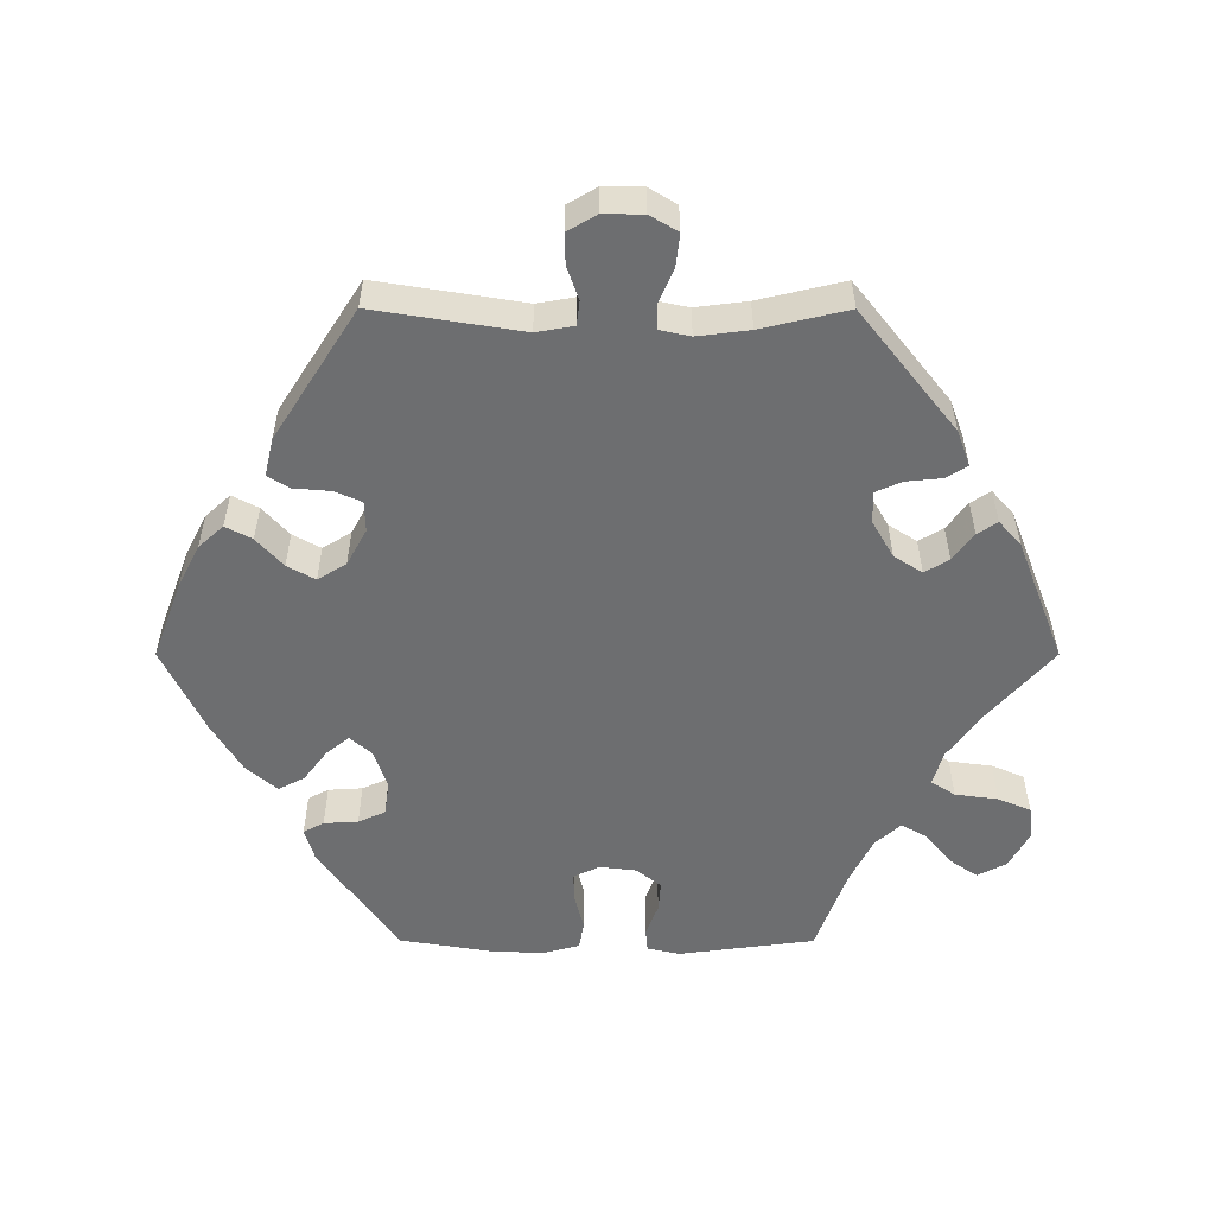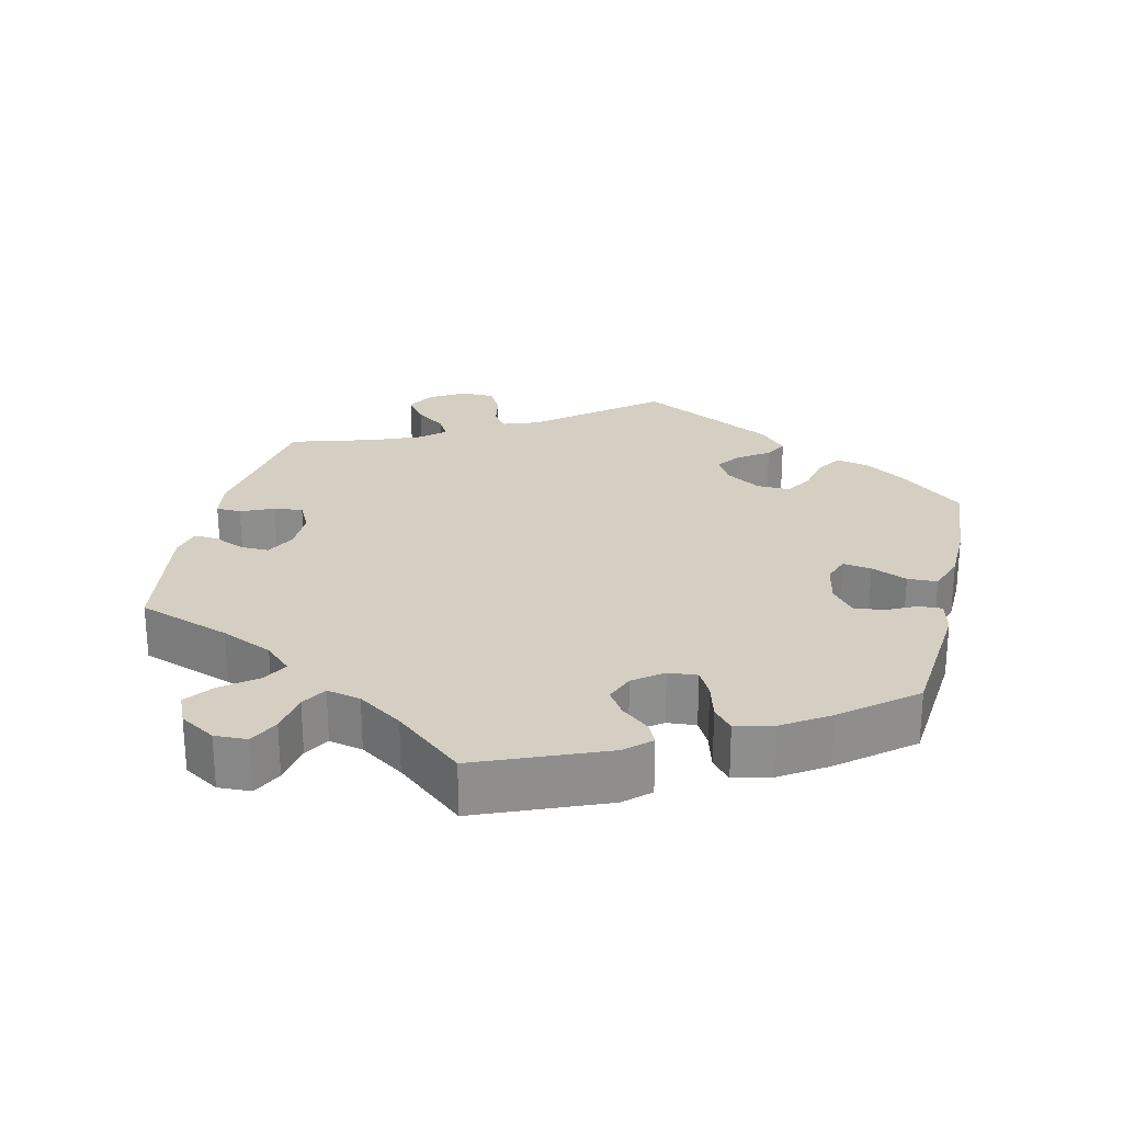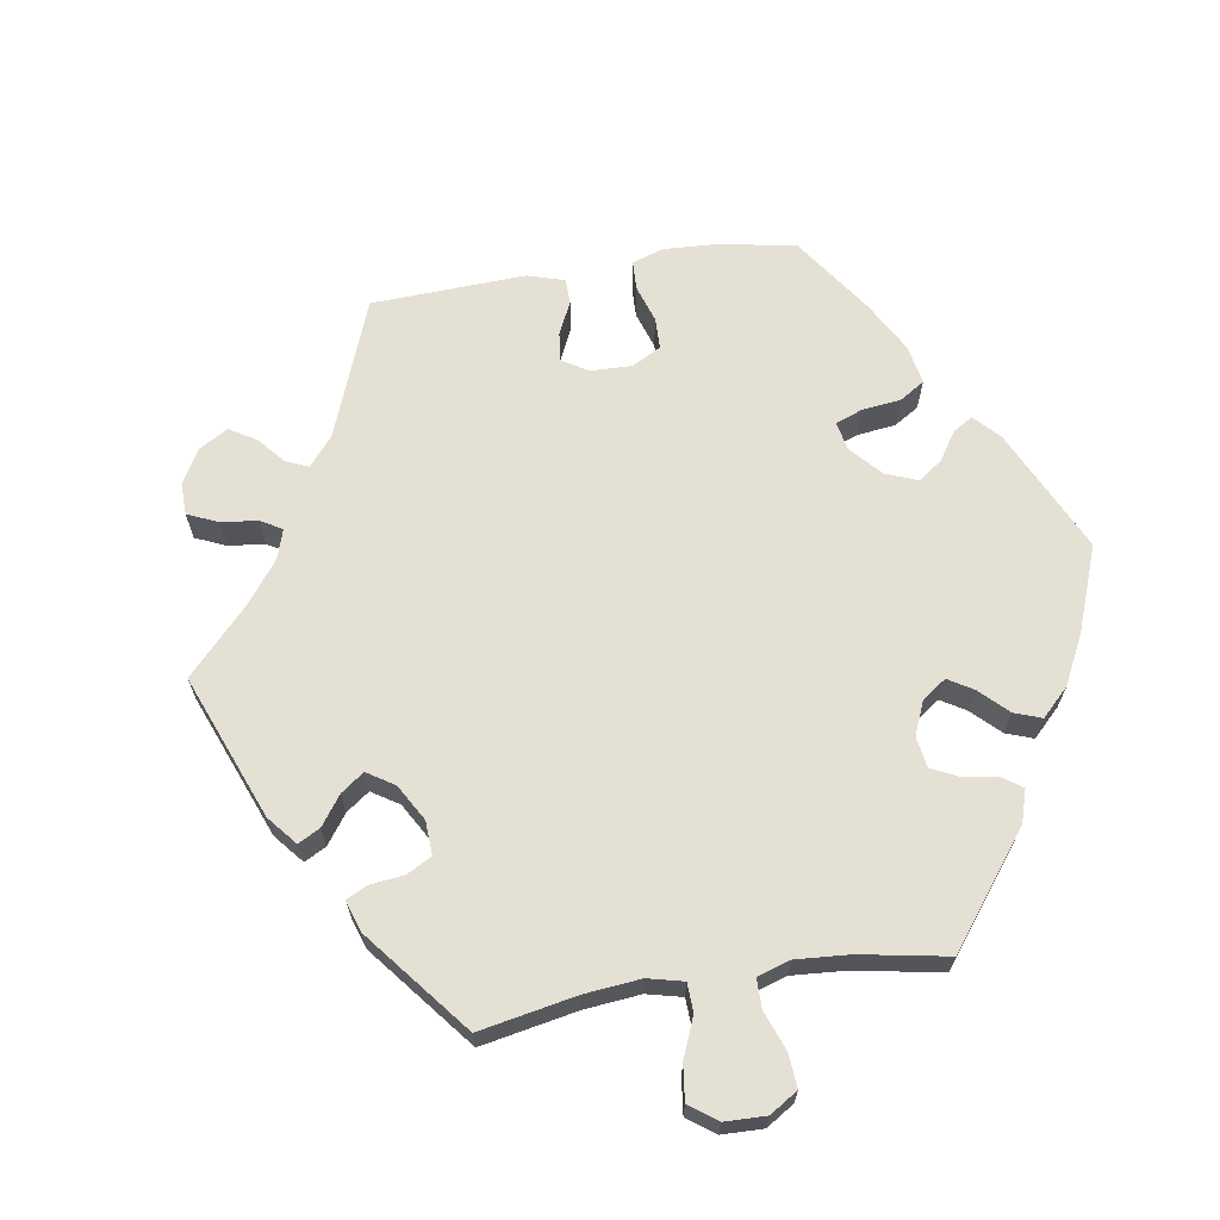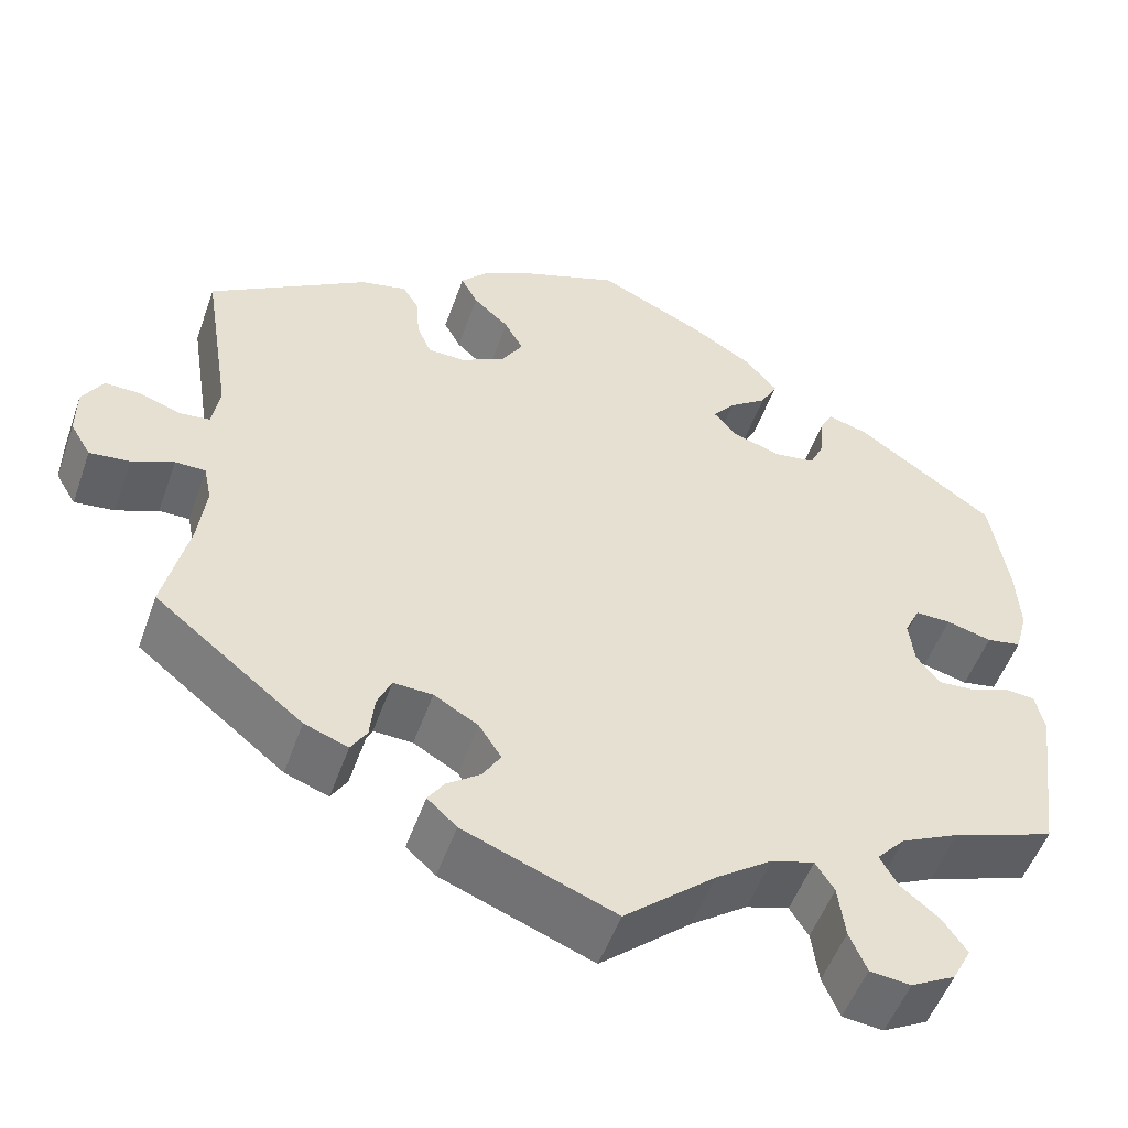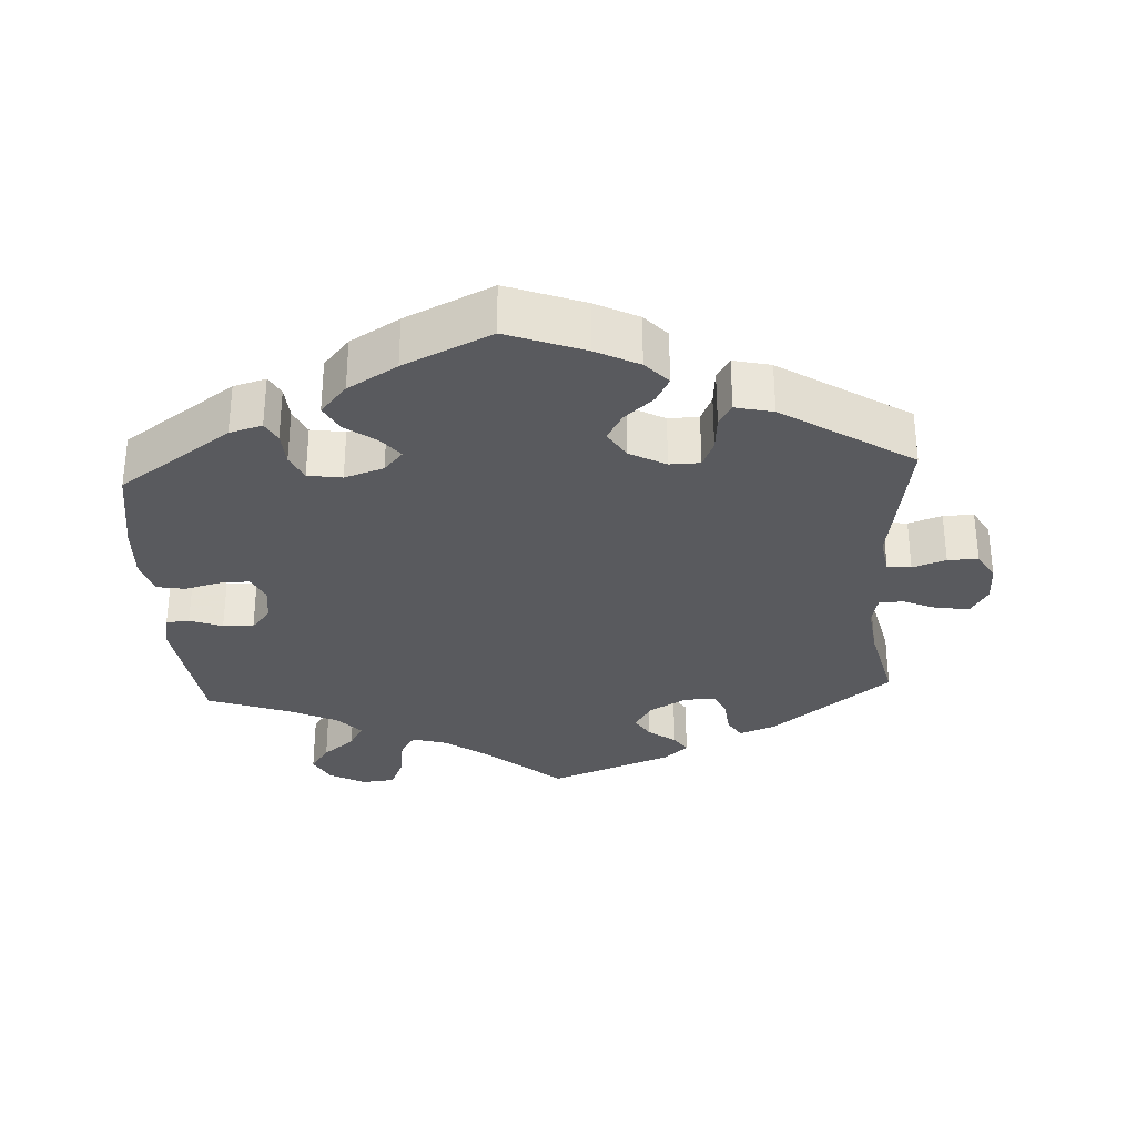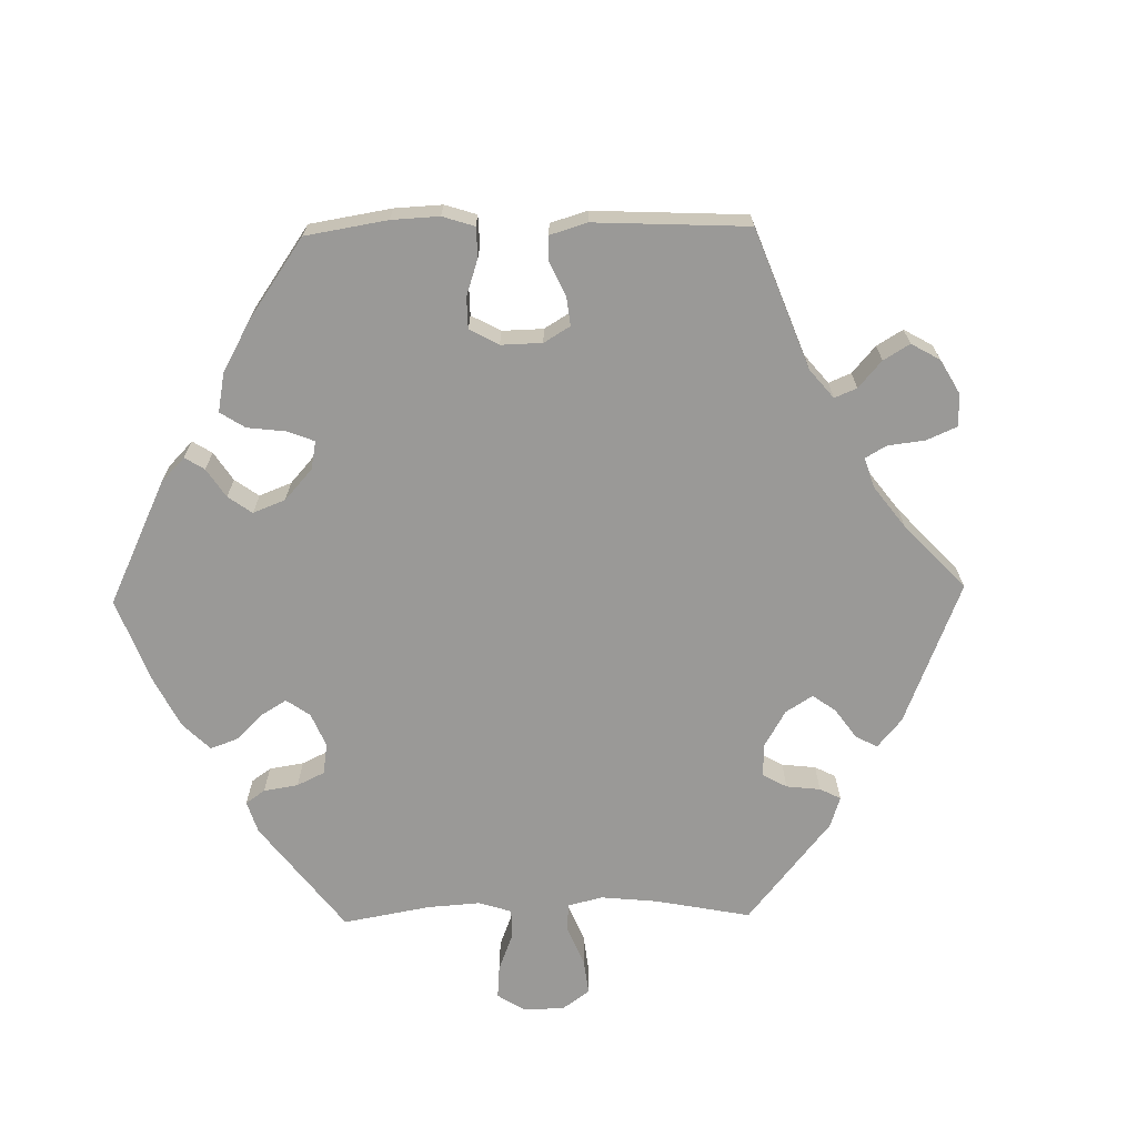
<metadata>
{"format":"obj","ext":"obj","renderer":"f3d","projection":"perspective","resolution":1024,"background":"white","views":[{"elev":-54.3,"azim":89.9,"up":"+Y"},{"elev":25.4,"azim":-106.8,"up":"+Y"},{"elev":66.0,"azim":-159.2,"up":"+Y"},{"elev":-52.0,"azim":160.7,"up":"+Z"},{"elev":-31.4,"azim":3.2,"up":"+Y"},{"elev":-68.9,"azim":31.1,"up":"+Y"}]}
</metadata>
<code>
v -0.345 0.07 0.397
v -0.3 0.07 0.41
v -0.285 0.07 0.382
v -0.282 0.07 0.335
v -0.265 0.07 0.298
v -0.218 0.07 0.291
v -0.164 0.07 0.309
v -0.138 0.07 0.339
v -0.163 0.07 0.37
v -0.206 0.07 0.402
v -0.225 0.07 0.438
v -0.189 0.07 0.48
v -0.121 0.07 0.521
v -0.001 0.07 0.578
v 0.106 0.07 0.538
v 0.165 0.07 0.508
v 0.196 0.07 0.474
v 0.177 0.07 0.438
v 0.137 0.07 0.402
v 0.116 0.07 0.364
v 0.14 0.07 0.325
v 0.19 0.07 0.298
v 0.232 0.07 0.299
v 0.248 0.07 0.336
v 0.252 0.07 0.386
v 0.27 0.07 0.416
v 0.322 0.07 0.404
v 0.501 0.07 0.29
v 0.469 0.07 0.088
v 0.478 0.07 0.037
v 0.511 0.07 0.033
v 0.557 0.07 0.049
v 0.599 0.07 0.05
v 0.622 0.07 0.011
v 0.622 0.07 -0.044
v 0.599 0.07 -0.082
v 0.554 0.07 -0.077
v 0.507 0.07 -0.057
v 0.473 0.07 -0.057
v 0.464 0.07 -0.099
v 0.473 0.07 -0.17
v 0.501 0.07 -0.288
v 0.335 0.07 -0.42
v 0.286 0.07 -0.438
v 0.268 0.07 -0.409
v 0.263 0.07 -0.36
v 0.247 0.07 -0.324
v 0.203 0.07 -0.326
v 0.153 0.07 -0.355
v 0.128 0.07 -0.394
v 0.148 0.07 -0.427
v 0.186 0.07 -0.455
v 0.204 0.07 -0.482
v 0.171 0.07 -0.512
v 0.001 0.07 -0.578
v -0.101 0.07 -0.49
v -0.164 0.07 -0.445
v -0.212 0.07 -0.431
v -0.233 0.07 -0.464
v -0.241 0.07 -0.523
v -0.26 0.07 -0.568
v -0.306 0.07 -0.573
v -0.356 0.07 -0.546
v -0.377 0.07 -0.506
v -0.351 0.07 -0.468
v -0.307 0.07 -0.432
v -0.287 0.07 -0.397
v -0.319 0.07 -0.362
v -0.385 0.07 -0.33
v -0.5 0.07 -0.289
v -0.525 0.07 -0.102
v -0.515 0.07 -0.057
v -0.483 0.07 -0.054
v -0.438 0.07 -0.071
v -0.396 0.07 -0.074
v -0.369 0.07 -0.04
v -0.363 0.07 0.01
v -0.38 0.07 0.046
v -0.42 0.07 0.045
v -0.471 0.07 0.032
v -0.51 0.07 0.039
v -0.524 0.07 0.09
v -0.52 0.07 0.165
v -0.5 0.07 0.289
v -0.345 0 0.397
v -0.3 0 0.41
v -0.285 0 0.382
v -0.282 0 0.335
v -0.265 0 0.298
v -0.218 0 0.291
v -0.164 0 0.309
v -0.138 0 0.339
v -0.163 0 0.37
v -0.206 0 0.402
v -0.225 0 0.438
v -0.189 0 0.48
v -0.121 0 0.521
v -0.001 0 0.578
v 0.106 0 0.538
v 0.165 0 0.508
v 0.196 0 0.474
v 0.177 0 0.438
v 0.137 0 0.402
v 0.116 0 0.364
v 0.14 0 0.325
v 0.19 0 0.298
v 0.232 0 0.299
v 0.248 0 0.336
v 0.252 0 0.386
v 0.27 0 0.416
v 0.322 0 0.404
v 0.501 0 0.29
v 0.469 0 0.088
v 0.478 0 0.037
v 0.511 0 0.033
v 0.557 0 0.049
v 0.599 0 0.05
v 0.622 0 0.011
v 0.622 0 -0.044
v 0.599 0 -0.082
v 0.554 0 -0.077
v 0.507 0 -0.057
v 0.473 0 -0.057
v 0.464 0 -0.099
v 0.473 0 -0.17
v 0.501 0 -0.288
v 0.335 0 -0.42
v 0.286 0 -0.438
v 0.268 0 -0.409
v 0.263 0 -0.36
v 0.247 0 -0.324
v 0.203 0 -0.326
v 0.153 0 -0.355
v 0.128 0 -0.394
v 0.148 0 -0.427
v 0.186 0 -0.455
v 0.204 0 -0.482
v 0.171 0 -0.512
v 0.001 0 -0.578
v -0.101 0 -0.49
v -0.164 0 -0.445
v -0.212 0 -0.431
v -0.233 0 -0.464
v -0.241 0 -0.523
v -0.26 0 -0.568
v -0.306 0 -0.573
v -0.356 0 -0.546
v -0.377 0 -0.506
v -0.351 0 -0.468
v -0.307 0 -0.432
v -0.287 0 -0.397
v -0.319 0 -0.362
v -0.385 0 -0.33
v -0.5 0 -0.289
v -0.525 0 -0.102
v -0.515 0 -0.057
v -0.483 0 -0.054
v -0.438 0 -0.071
v -0.396 0 -0.074
v -0.369 0 -0.04
v -0.363 0 0.01
v -0.38 0 0.046
v -0.42 0 0.045
v -0.471 0 0.032
v -0.51 0 0.039
v -0.524 0 0.09
v -0.52 0 0.165
v -0.5 0 0.289
f 79 80 81 82
f 78 79 82 83
f 71 72 73 74
f 69 70 71 74
f 68 69 74 75
f 67 68 75 76
f 63 64 65 66
f 63 66 67
f 62 63 67
f 59 60 61 62
f 58 59 62 67
f 57 58 67 76
f 53 54 55 56
f 51 52 53 56
f 50 51 56 57
f 49 50 57 76
f 43 44 45 46
f 41 42 43 46
f 40 41 46 47
f 39 40 47 48
f 35 36 37 38
f 35 38 39
f 34 35 39
f 31 32 33 34
f 30 31 34 39
f 29 30 39 48
f 24 25 26 27
f 23 24 27 28
f 22 23 28 29
f 16 17 18 19
f 16 19 20
f 15 16 20
f 14 15 20
f 13 14 20
f 12 13 20 21
f 9 10 11 12
f 8 9 12 21
f 1 2 3 4
f 1 4 5
f 78 83 84 1
f 48 49 76 77
f 7 8 21 22
f 6 7 22 29
f 5 6 29 48
f 48 77 78
f 1 5 48 78
f 166 165 164 163
f 167 166 163 162
f 158 157 156 155
f 158 155 154 153
f 159 158 153 152
f 160 159 152 151
f 150 149 148 147
f 151 150 147
f 151 147 146
f 146 145 144 143
f 151 146 143 142
f 160 151 142 141
f 140 139 138 137
f 140 137 136 135
f 141 140 135 134
f 160 141 134 133
f 130 129 128 127
f 130 127 126 125
f 131 130 125 124
f 132 131 124 123
f 122 121 120 119
f 123 122 119
f 123 119 118
f 118 117 116 115
f 123 118 115 114
f 132 123 114 113
f 111 110 109 108
f 112 111 108 107
f 113 112 107 106
f 103 102 101 100
f 104 103 100
f 104 100 99
f 104 99 98
f 104 98 97
f 105 104 97 96
f 96 95 94 93
f 105 96 93 92
f 88 87 86 85
f 89 88 85
f 85 168 167 162
f 161 160 133 132
f 106 105 92 91
f 113 106 91 90
f 132 113 90 89
f 162 161 132
f 162 132 89 85
f 1 85 86 2
f 2 86 87 3
f 3 87 88 4
f 4 88 89 5
f 5 89 90 6
f 6 90 91 7
f 7 91 92 8
f 8 92 93 9
f 9 93 94 10
f 10 94 95 11
f 11 95 96 12
f 12 96 97 13
f 13 97 98 14
f 14 98 99 15
f 15 99 100 16
f 16 100 101 17
f 17 101 102 18
f 18 102 103 19
f 19 103 104 20
f 20 104 105 21
f 21 105 106 22
f 22 106 107 23
f 23 107 108 24
f 24 108 109 25
f 25 109 110 26
f 26 110 111 27
f 27 111 112 28
f 28 112 113 29
f 29 113 114 30
f 30 114 115 31
f 31 115 116 32
f 32 116 117 33
f 33 117 118 34
f 34 118 119 35
f 35 119 120 36
f 36 120 121 37
f 37 121 122 38
f 38 122 123 39
f 39 123 124 40
f 40 124 125 41
f 41 125 126 42
f 42 126 127 43
f 43 127 128 44
f 44 128 129 45
f 45 129 130 46
f 46 130 131 47
f 47 131 132 48
f 48 132 133 49
f 49 133 134 50
f 50 134 135 51
f 51 135 136 52
f 52 136 137 53
f 53 137 138 54
f 54 138 139 55
f 55 139 140 56
f 56 140 141 57
f 57 141 142 58
f 58 142 143 59
f 59 143 144 60
f 60 144 145 61
f 61 145 146 62
f 62 146 147 63
f 63 147 148 64
f 64 148 149 65
f 65 149 150 66
f 66 150 151 67
f 67 151 152 68
f 68 152 153 69
f 69 153 154 70
f 70 154 155 71
f 71 155 156 72
f 72 156 157 73
f 73 157 158 74
f 74 158 159 75
f 75 159 160 76
f 76 160 161 77
f 77 161 162 78
f 78 162 163 79
f 79 163 164 80
f 80 164 165 81
f 81 165 166 82
f 82 166 167 83
f 83 167 168 84
f 84 168 85 1

</code>
